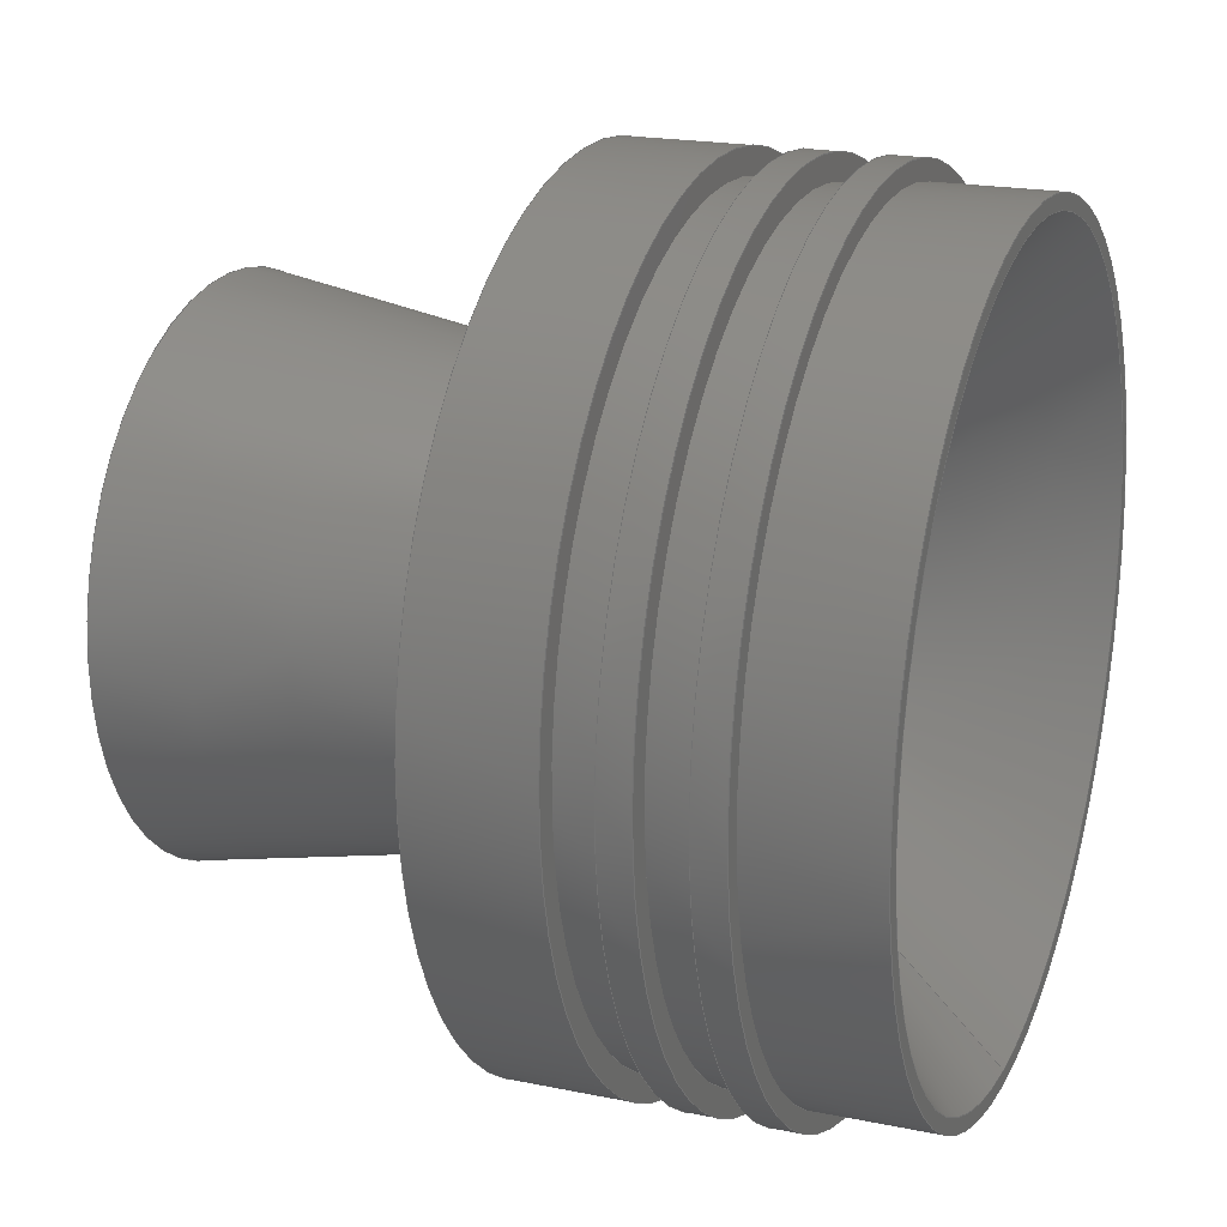
<metadata>
{"format":"step","ext":"step","renderer":"f3d","projection":"perspective","resolution":1024,"background":"white","views":[{"elev":19.5,"azim":21.1,"up":"+Y"}]}
</metadata>
<code>
ISO-10303-21;
DATA;
#1=MECHANICAL_DESIGN_GEOMETRIC_PRESENTATION_REPRESENTATION('',(#4),#436);
#2=SHAPE_REPRESENTATION_RELATIONSHIP('SRR','None',#443,#3);
#3=ADVANCED_BREP_SHAPE_REPRESENTATION('',(#5),#435);
#4=STYLED_ITEM('',(#452),#5);
#5=MANIFOLD_SOLID_BREP('Corps1',#234);
#6=CONICAL_SURFACE('',#265,22.63,0.7854);
#7=CONICAL_SURFACE('',#269,17.51,0.2094);
#8=CONICAL_SURFACE('',#273,20.62,0.1745);
#9=FACE_BOUND('',#45,.T.);
#10=FACE_BOUND('',#48,.T.);
#11=FACE_BOUND('',#51,.T.);
#12=FACE_BOUND('',#54,.T.);
#13=FACE_BOUND('',#59,.T.);
#14=FACE_BOUND('',#62,.T.);
#15=FACE_BOUND('',#65,.T.);
#16=FACE_BOUND('',#68,.T.);
#17=PLANE('',#251);
#18=PLANE('',#255);
#19=PLANE('',#259);
#20=PLANE('',#263);
#21=PLANE('',#271);
#22=PLANE('',#275);
#23=PLANE('',#279);
#24=PLANE('',#283);
#25=FACE_OUTER_BOUND('',#43,.T.);
#26=FACE_OUTER_BOUND('',#44,.T.);
#27=FACE_OUTER_BOUND('',#46,.T.);
#28=FACE_OUTER_BOUND('',#47,.T.);
#29=FACE_OUTER_BOUND('',#49,.T.);
#30=FACE_OUTER_BOUND('',#50,.T.);
#31=FACE_OUTER_BOUND('',#52,.T.);
#32=FACE_OUTER_BOUND('',#53,.T.);
#33=FACE_OUTER_BOUND('',#55,.T.);
#34=FACE_OUTER_BOUND('',#56,.T.);
#35=FACE_OUTER_BOUND('',#57,.T.);
#36=FACE_OUTER_BOUND('',#58,.T.);
#37=FACE_OUTER_BOUND('',#60,.T.);
#38=FACE_OUTER_BOUND('',#61,.T.);
#39=FACE_OUTER_BOUND('',#63,.T.);
#40=FACE_OUTER_BOUND('',#64,.T.);
#41=FACE_OUTER_BOUND('',#66,.T.);
#42=FACE_OUTER_BOUND('',#67,.T.);
#43=EDGE_LOOP('',(#153,#154,#155,#156));
#44=EDGE_LOOP('',(#157));
#45=EDGE_LOOP('',(#158));
#46=EDGE_LOOP('',(#159,#160,#161,#162));
#47=EDGE_LOOP('',(#163));
#48=EDGE_LOOP('',(#164));
#49=EDGE_LOOP('',(#165,#166,#167,#168));
#50=EDGE_LOOP('',(#169));
#51=EDGE_LOOP('',(#170));
#52=EDGE_LOOP('',(#171,#172,#173,#174));
#53=EDGE_LOOP('',(#175));
#54=EDGE_LOOP('',(#176));
#55=EDGE_LOOP('',(#177,#178,#179,#180));
#56=EDGE_LOOP('',(#181,#182,#183,#184));
#57=EDGE_LOOP('',(#185,#186,#187,#188));
#58=EDGE_LOOP('',(#189));
#59=EDGE_LOOP('',(#190));
#60=EDGE_LOOP('',(#191,#192,#193,#194));
#61=EDGE_LOOP('',(#195));
#62=EDGE_LOOP('',(#196));
#63=EDGE_LOOP('',(#197,#198,#199,#200));
#64=EDGE_LOOP('',(#201));
#65=EDGE_LOOP('',(#202));
#66=EDGE_LOOP('',(#203,#204,#205,#206));
#67=EDGE_LOOP('',(#207));
#68=EDGE_LOOP('',(#208));
#69=LINE('',#373,#79);
#70=LINE('',#381,#80);
#71=LINE('',#388,#81);
#72=LINE('',#395,#82);
#73=LINE('',#401,#83);
#74=LINE('',#405,#84);
#75=LINE('',#409,#85);
#76=LINE('',#417,#86);
#77=LINE('',#424,#87);
#78=LINE('',#431,#88);
#79=VECTOR('',#290,35.16);
#80=VECTOR('',#301,33.01);
#81=VECTOR('',#310,35.16);
#82=VECTOR('',#319,33.48);
#83=VECTOR('',#326,22.63);
#84=VECTOR('',#331,13.05);
#85=VECTOR('',#336,17.51);
#86=VECTOR('',#347,20.62);
#87=VECTOR('',#356,35.16);
#88=VECTOR('',#365,33.01);
#89=CIRCLE('',#249,35.16);
#90=CIRCLE('',#250,35.16);
#91=CIRCLE('',#252,33.01);
#92=CIRCLE('',#254,33.01);
#93=CIRCLE('',#256,35.16);
#94=CIRCLE('',#258,35.16);
#95=CIRCLE('',#260,33.48);
#96=CIRCLE('',#262,33.48);
#97=CIRCLE('',#264,32.21);
#98=CIRCLE('',#266,13.05);
#99=CIRCLE('',#268,13.05);
#100=CIRCLE('',#270,21.96);
#101=CIRCLE('',#272,23.23);
#102=CIRCLE('',#274,18);
#103=CIRCLE('',#276,35.16);
#104=CIRCLE('',#278,35.16);
#105=CIRCLE('',#280,33.01);
#106=CIRCLE('',#282,33.01);
#107=VERTEX_POINT('',#370);
#108=VERTEX_POINT('',#372);
#109=VERTEX_POINT('',#376);
#110=VERTEX_POINT('',#379);
#111=VERTEX_POINT('',#383);
#112=VERTEX_POINT('',#386);
#113=VERTEX_POINT('',#390);
#114=VERTEX_POINT('',#393);
#115=VERTEX_POINT('',#397);
#116=VERTEX_POINT('',#400);
#117=VERTEX_POINT('',#404);
#118=VERTEX_POINT('',#408);
#119=VERTEX_POINT('',#412);
#120=VERTEX_POINT('',#415);
#121=VERTEX_POINT('',#419);
#122=VERTEX_POINT('',#422);
#123=VERTEX_POINT('',#426);
#124=VERTEX_POINT('',#429);
#125=EDGE_CURVE('',#107,#107,#89,.T.);
#126=EDGE_CURVE('',#107,#108,#69,.T.);
#127=EDGE_CURVE('',#108,#108,#90,.T.);
#128=EDGE_CURVE('',#109,#109,#91,.T.);
#129=EDGE_CURVE('',#110,#110,#92,.T.);
#130=EDGE_CURVE('',#110,#109,#70,.T.);
#131=EDGE_CURVE('',#111,#111,#93,.T.);
#132=EDGE_CURVE('',#112,#112,#94,.T.);
#133=EDGE_CURVE('',#112,#111,#71,.T.);
#134=EDGE_CURVE('',#113,#113,#95,.T.);
#135=EDGE_CURVE('',#114,#114,#96,.T.);
#136=EDGE_CURVE('',#114,#113,#72,.T.);
#137=EDGE_CURVE('',#115,#115,#97,.T.);
#138=EDGE_CURVE('',#115,#116,#73,.T.);
#139=EDGE_CURVE('',#116,#116,#98,.T.);
#140=EDGE_CURVE('',#116,#117,#74,.T.);
#141=EDGE_CURVE('',#117,#117,#99,.T.);
#142=EDGE_CURVE('',#117,#118,#75,.T.);
#143=EDGE_CURVE('',#118,#118,#100,.T.);
#144=EDGE_CURVE('',#119,#119,#101,.T.);
#145=EDGE_CURVE('',#120,#120,#102,.T.);
#146=EDGE_CURVE('',#120,#119,#76,.T.);
#147=EDGE_CURVE('',#121,#121,#103,.T.);
#148=EDGE_CURVE('',#122,#122,#104,.T.);
#149=EDGE_CURVE('',#122,#121,#77,.T.);
#150=EDGE_CURVE('',#123,#123,#105,.T.);
#151=EDGE_CURVE('',#124,#124,#106,.T.);
#152=EDGE_CURVE('',#124,#123,#78,.T.);
#153=ORIENTED_EDGE('',*,*,#125,.F.);
#154=ORIENTED_EDGE('',*,*,#126,.T.);
#155=ORIENTED_EDGE('',*,*,#127,.T.);
#156=ORIENTED_EDGE('',*,*,#126,.F.);
#157=ORIENTED_EDGE('',*,*,#125,.T.);
#158=ORIENTED_EDGE('',*,*,#128,.F.);
#159=ORIENTED_EDGE('',*,*,#129,.F.);
#160=ORIENTED_EDGE('',*,*,#130,.T.);
#161=ORIENTED_EDGE('',*,*,#128,.T.);
#162=ORIENTED_EDGE('',*,*,#130,.F.);
#163=ORIENTED_EDGE('',*,*,#131,.F.);
#164=ORIENTED_EDGE('',*,*,#129,.T.);
#165=ORIENTED_EDGE('',*,*,#132,.F.);
#166=ORIENTED_EDGE('',*,*,#133,.T.);
#167=ORIENTED_EDGE('',*,*,#131,.T.);
#168=ORIENTED_EDGE('',*,*,#133,.F.);
#169=ORIENTED_EDGE('',*,*,#132,.T.);
#170=ORIENTED_EDGE('',*,*,#134,.F.);
#171=ORIENTED_EDGE('',*,*,#135,.F.);
#172=ORIENTED_EDGE('',*,*,#136,.T.);
#173=ORIENTED_EDGE('',*,*,#134,.T.);
#174=ORIENTED_EDGE('',*,*,#136,.F.);
#175=ORIENTED_EDGE('',*,*,#135,.T.);
#176=ORIENTED_EDGE('',*,*,#137,.F.);
#177=ORIENTED_EDGE('',*,*,#137,.T.);
#178=ORIENTED_EDGE('',*,*,#138,.T.);
#179=ORIENTED_EDGE('',*,*,#139,.F.);
#180=ORIENTED_EDGE('',*,*,#138,.F.);
#181=ORIENTED_EDGE('',*,*,#139,.T.);
#182=ORIENTED_EDGE('',*,*,#140,.T.);
#183=ORIENTED_EDGE('',*,*,#141,.F.);
#184=ORIENTED_EDGE('',*,*,#140,.F.);
#185=ORIENTED_EDGE('',*,*,#141,.T.);
#186=ORIENTED_EDGE('',*,*,#142,.T.);
#187=ORIENTED_EDGE('',*,*,#143,.F.);
#188=ORIENTED_EDGE('',*,*,#142,.F.);
#189=ORIENTED_EDGE('',*,*,#144,.F.);
#190=ORIENTED_EDGE('',*,*,#143,.T.);
#191=ORIENTED_EDGE('',*,*,#145,.F.);
#192=ORIENTED_EDGE('',*,*,#146,.T.);
#193=ORIENTED_EDGE('',*,*,#144,.T.);
#194=ORIENTED_EDGE('',*,*,#146,.F.);
#195=ORIENTED_EDGE('',*,*,#147,.F.);
#196=ORIENTED_EDGE('',*,*,#145,.T.);
#197=ORIENTED_EDGE('',*,*,#148,.F.);
#198=ORIENTED_EDGE('',*,*,#149,.T.);
#199=ORIENTED_EDGE('',*,*,#147,.T.);
#200=ORIENTED_EDGE('',*,*,#149,.F.);
#201=ORIENTED_EDGE('',*,*,#148,.T.);
#202=ORIENTED_EDGE('',*,*,#150,.F.);
#203=ORIENTED_EDGE('',*,*,#151,.F.);
#204=ORIENTED_EDGE('',*,*,#152,.T.);
#205=ORIENTED_EDGE('',*,*,#150,.T.);
#206=ORIENTED_EDGE('',*,*,#152,.F.);
#207=ORIENTED_EDGE('',*,*,#127,.F.);
#208=ORIENTED_EDGE('',*,*,#151,.T.);
#209=CYLINDRICAL_SURFACE('',#248,35.16);
#210=CYLINDRICAL_SURFACE('',#253,33.01);
#211=CYLINDRICAL_SURFACE('',#257,35.16);
#212=CYLINDRICAL_SURFACE('',#261,33.48);
#213=CYLINDRICAL_SURFACE('',#267,13.05);
#214=CYLINDRICAL_SURFACE('',#277,35.16);
#215=CYLINDRICAL_SURFACE('',#281,33.01);
#216=ADVANCED_FACE('',(#25),#209,.T.);
#217=ADVANCED_FACE('',(#26,#9),#17,.T.);
#218=ADVANCED_FACE('',(#27),#210,.T.);
#219=ADVANCED_FACE('',(#28,#10),#18,.T.);
#220=ADVANCED_FACE('',(#29),#211,.T.);
#221=ADVANCED_FACE('',(#30,#11),#19,.T.);
#222=ADVANCED_FACE('',(#31),#212,.T.);
#223=ADVANCED_FACE('',(#32,#12),#20,.T.);
#224=ADVANCED_FACE('',(#33),#6,.F.);
#225=ADVANCED_FACE('',(#34),#213,.F.);
#226=ADVANCED_FACE('',(#35),#7,.F.);
#227=ADVANCED_FACE('',(#36,#13),#21,.T.);
#228=ADVANCED_FACE('',(#37),#8,.T.);
#229=ADVANCED_FACE('',(#38,#14),#22,.T.);
#230=ADVANCED_FACE('',(#39),#214,.T.);
#231=ADVANCED_FACE('',(#40,#15),#23,.T.);
#232=ADVANCED_FACE('',(#41),#215,.T.);
#233=ADVANCED_FACE('',(#42,#16),#24,.T.);
#234=CLOSED_SHELL('',(#216,#217,#218,#219,#220,#221,#222,#223,#224,#225,
#226,#227,#228,#229,#230,#231,#232,#233));
#235=DERIVED_UNIT_ELEMENT(#237,1);
#236=DERIVED_UNIT_ELEMENT(#438,-3);
#237=(
MASS_UNIT()
NAMED_UNIT(*)
SI_UNIT(.KILO.,.GRAM.)
);
#238=DERIVED_UNIT((#235,#236));
#239=MEASURE_REPRESENTATION_ITEM('density measure',
POSITIVE_RATIO_MEASURE(8000),#238);
#240=PROPERTY_DEFINITION_REPRESENTATION(#245,#242);
#241=PROPERTY_DEFINITION_REPRESENTATION(#246,#243);
#242=REPRESENTATION('material name',(#244),#435);
#243=REPRESENTATION('density',(#239),#435);
#244=DESCRIPTIVE_REPRESENTATION_ITEM('Acier inoxydable',
'Acier inoxydable');
#245=PROPERTY_DEFINITION('material property','material name',#445);
#246=PROPERTY_DEFINITION('material property','density of part',#445);
#247=AXIS2_PLACEMENT_3D('placement',#368,#284,#285);
#248=AXIS2_PLACEMENT_3D('',#369,#286,#287);
#249=AXIS2_PLACEMENT_3D('',#371,#288,#289);
#250=AXIS2_PLACEMENT_3D('',#374,#291,#292);
#251=AXIS2_PLACEMENT_3D('',#375,#293,#294);
#252=AXIS2_PLACEMENT_3D('',#377,#295,#296);
#253=AXIS2_PLACEMENT_3D('',#378,#297,#298);
#254=AXIS2_PLACEMENT_3D('',#380,#299,#300);
#255=AXIS2_PLACEMENT_3D('',#382,#302,#303);
#256=AXIS2_PLACEMENT_3D('',#384,#304,#305);
#257=AXIS2_PLACEMENT_3D('',#385,#306,#307);
#258=AXIS2_PLACEMENT_3D('',#387,#308,#309);
#259=AXIS2_PLACEMENT_3D('',#389,#311,#312);
#260=AXIS2_PLACEMENT_3D('',#391,#313,#314);
#261=AXIS2_PLACEMENT_3D('',#392,#315,#316);
#262=AXIS2_PLACEMENT_3D('',#394,#317,#318);
#263=AXIS2_PLACEMENT_3D('',#396,#320,#321);
#264=AXIS2_PLACEMENT_3D('',#398,#322,#323);
#265=AXIS2_PLACEMENT_3D('',#399,#324,#325);
#266=AXIS2_PLACEMENT_3D('',#402,#327,#328);
#267=AXIS2_PLACEMENT_3D('',#403,#329,#330);
#268=AXIS2_PLACEMENT_3D('',#406,#332,#333);
#269=AXIS2_PLACEMENT_3D('',#407,#334,#335);
#270=AXIS2_PLACEMENT_3D('',#410,#337,#338);
#271=AXIS2_PLACEMENT_3D('',#411,#339,#340);
#272=AXIS2_PLACEMENT_3D('',#413,#341,#342);
#273=AXIS2_PLACEMENT_3D('',#414,#343,#344);
#274=AXIS2_PLACEMENT_3D('',#416,#345,#346);
#275=AXIS2_PLACEMENT_3D('',#418,#348,#349);
#276=AXIS2_PLACEMENT_3D('',#420,#350,#351);
#277=AXIS2_PLACEMENT_3D('',#421,#352,#353);
#278=AXIS2_PLACEMENT_3D('',#423,#354,#355);
#279=AXIS2_PLACEMENT_3D('',#425,#357,#358);
#280=AXIS2_PLACEMENT_3D('',#427,#359,#360);
#281=AXIS2_PLACEMENT_3D('',#428,#361,#362);
#282=AXIS2_PLACEMENT_3D('',#430,#363,#364);
#283=AXIS2_PLACEMENT_3D('',#432,#366,#367);
#284=DIRECTION('axis',(0,0,1));
#285=DIRECTION('refdir',(1,0,0));
#286=DIRECTION('center_axis',(1,0,0));
#287=DIRECTION('ref_axis',(0,1,0));
#288=DIRECTION('center_axis',(1,0,0));
#289=DIRECTION('ref_axis',(0,0,-1));
#290=DIRECTION('',(-1,0,0));
#291=DIRECTION('center_axis',(1,0,0));
#292=DIRECTION('ref_axis',(0,0,-1));
#293=DIRECTION('center_axis',(1,0,0));
#294=DIRECTION('ref_axis',(0,0,-1));
#295=DIRECTION('center_axis',(1,0,0));
#296=DIRECTION('ref_axis',(0,0,-1));
#297=DIRECTION('center_axis',(1,0,0));
#298=DIRECTION('ref_axis',(0,1,0));
#299=DIRECTION('center_axis',(1,0,0));
#300=DIRECTION('ref_axis',(0,0,-1));
#301=DIRECTION('',(-1,0,0));
#302=DIRECTION('center_axis',(-1,0,0));
#303=DIRECTION('ref_axis',(0,0,1));
#304=DIRECTION('center_axis',(1,0,0));
#305=DIRECTION('ref_axis',(0,0,-1));
#306=DIRECTION('center_axis',(1,0,0));
#307=DIRECTION('ref_axis',(0,1,0));
#308=DIRECTION('center_axis',(1,0,0));
#309=DIRECTION('ref_axis',(0,0,-1));
#310=DIRECTION('',(-1,0,0));
#311=DIRECTION('center_axis',(1,0,0));
#312=DIRECTION('ref_axis',(0,0,-1));
#313=DIRECTION('center_axis',(1,0,0));
#314=DIRECTION('ref_axis',(0,0,-1));
#315=DIRECTION('center_axis',(1,0,0));
#316=DIRECTION('ref_axis',(0,1,0));
#317=DIRECTION('center_axis',(1,0,0));
#318=DIRECTION('ref_axis',(0,0,-1));
#319=DIRECTION('',(-1,0,0));
#320=DIRECTION('center_axis',(1,0,0));
#321=DIRECTION('ref_axis',(0,0,-1));
#322=DIRECTION('center_axis',(1,0,0));
#323=DIRECTION('ref_axis',(0,0,-1));
#324=DIRECTION('center_axis',(1,0,0));
#325=DIRECTION('ref_axis',(0,1,0));
#326=DIRECTION('',(-0.7071,0.7071,8.66e-17));
#327=DIRECTION('center_axis',(1,0,0));
#328=DIRECTION('ref_axis',(0,0,-1));
#329=DIRECTION('center_axis',(1,0,0));
#330=DIRECTION('ref_axis',(0,1,0));
#331=DIRECTION('',(-1,0,0));
#332=DIRECTION('center_axis',(1,0,0));
#333=DIRECTION('ref_axis',(0,0,-1));
#334=DIRECTION('center_axis',(-1,0,0));
#335=DIRECTION('ref_axis',(0,1,0));
#336=DIRECTION('',(-0.9781,-0.2079,-2.546e-17));
#337=DIRECTION('center_axis',(1,0,0));
#338=DIRECTION('ref_axis',(0,0,-1));
#339=DIRECTION('center_axis',(-1,0,0));
#340=DIRECTION('ref_axis',(0,0,1));
#341=DIRECTION('center_axis',(1,0,0));
#342=DIRECTION('ref_axis',(0,0,-1));
#343=DIRECTION('center_axis',(-1,0,0));
#344=DIRECTION('ref_axis',(0,1,0));
#345=DIRECTION('center_axis',(1,0,0));
#346=DIRECTION('ref_axis',(0,0,-1));
#347=DIRECTION('',(-0.9848,-0.1736,-2.127e-17));
#348=DIRECTION('center_axis',(-1,0,0));
#349=DIRECTION('ref_axis',(0,0,1));
#350=DIRECTION('center_axis',(1,0,0));
#351=DIRECTION('ref_axis',(0,0,-1));
#352=DIRECTION('center_axis',(1,0,0));
#353=DIRECTION('ref_axis',(0,1,0));
#354=DIRECTION('center_axis',(1,0,0));
#355=DIRECTION('ref_axis',(0,0,-1));
#356=DIRECTION('',(-1,0,0));
#357=DIRECTION('center_axis',(1,0,0));
#358=DIRECTION('ref_axis',(0,0,-1));
#359=DIRECTION('center_axis',(1,0,0));
#360=DIRECTION('ref_axis',(0,0,-1));
#361=DIRECTION('center_axis',(1,0,0));
#362=DIRECTION('ref_axis',(0,1,0));
#363=DIRECTION('center_axis',(1,0,0));
#364=DIRECTION('ref_axis',(0,0,-1));
#365=DIRECTION('',(-1,0,0));
#366=DIRECTION('center_axis',(-1,0,0));
#367=DIRECTION('ref_axis',(0,0,1));
#368=CARTESIAN_POINT('',(0,0,0));
#369=CARTESIAN_POINT('Origin',(15.07,0,0));
#370=CARTESIAN_POINT('',(16.34,-35.16,-4.306e-15));
#371=CARTESIAN_POINT('Origin',(16.34,0,0));
#372=CARTESIAN_POINT('',(13.8,-35.16,-4.306e-15));
#373=CARTESIAN_POINT('',(15.07,-35.16,-4.306e-15));
#374=CARTESIAN_POINT('Origin',(13.8,0,0));
#375=CARTESIAN_POINT('Origin',(16.34,33.01,0));
#376=CARTESIAN_POINT('',(16.34,-33.01,-4.043e-15));
#377=CARTESIAN_POINT('Origin',(16.34,0,0));
#378=CARTESIAN_POINT('Origin',(18.24,0,0));
#379=CARTESIAN_POINT('',(20.14,-33.01,-4.043e-15));
#380=CARTESIAN_POINT('Origin',(20.14,0,0));
#381=CARTESIAN_POINT('',(18.24,-33.01,-4.043e-15));
#382=CARTESIAN_POINT('Origin',(20.14,35.16,0));
#383=CARTESIAN_POINT('',(20.14,-35.16,-4.306e-15));
#384=CARTESIAN_POINT('Origin',(20.14,0,0));
#385=CARTESIAN_POINT('Origin',(21.41,0,0));
#386=CARTESIAN_POINT('',(22.68,-35.16,-4.306e-15));
#387=CARTESIAN_POINT('Origin',(22.68,0,0));
#388=CARTESIAN_POINT('',(21.41,-35.16,-4.306e-15));
#389=CARTESIAN_POINT('Origin',(22.68,33.48,0));
#390=CARTESIAN_POINT('',(22.68,-33.48,-4.1e-15));
#391=CARTESIAN_POINT('Origin',(22.68,0,0));
#392=CARTESIAN_POINT('Origin',(27.68,0,0));
#393=CARTESIAN_POINT('',(32.68,-33.48,-4.1e-15));
#394=CARTESIAN_POINT('Origin',(32.68,0,0));
#395=CARTESIAN_POINT('',(27.68,-33.48,-4.1e-15));
#396=CARTESIAN_POINT('Origin',(32.68,32.21,0));
#397=CARTESIAN_POINT('',(32.68,-32.21,-3.944e-15));
#398=CARTESIAN_POINT('Origin',(32.68,0,0));
#399=CARTESIAN_POINT('Origin',(23.1,0,0));
#400=CARTESIAN_POINT('',(13.52,-13.05,-1.598e-15));
#401=CARTESIAN_POINT('',(23.1,-22.63,-2.771e-15));
#402=CARTESIAN_POINT('Origin',(13.52,0,0));
#403=CARTESIAN_POINT('Origin',(12.89,0,0));
#404=CARTESIAN_POINT('',(12.25,-13.05,-1.598e-15));
#405=CARTESIAN_POINT('',(12.89,-13.05,-1.598e-15));
#406=CARTESIAN_POINT('Origin',(12.25,0,0));
#407=CARTESIAN_POINT('Origin',(-8.704,0,0));
#408=CARTESIAN_POINT('',(-29.66,-21.96,-2.689e-15));
#409=CARTESIAN_POINT('',(-8.704,-17.51,-2.144e-15));
#410=CARTESIAN_POINT('Origin',(-29.66,0,0));
#411=CARTESIAN_POINT('Origin',(-29.66,23.23,0));
#412=CARTESIAN_POINT('',(-29.66,-23.23,-2.845e-15));
#413=CARTESIAN_POINT('Origin',(-29.66,0,0));
#414=CARTESIAN_POINT('Origin',(-14.83,0,0));
#415=CARTESIAN_POINT('',(-2.22e-15,-18,-2.204e-15));
#416=CARTESIAN_POINT('Origin',(-2.22e-15,0,0));
#417=CARTESIAN_POINT('',(-14.83,-20.62,-2.525e-15));
#418=CARTESIAN_POINT('Origin',(2.227e-14,35.16,0));
#419=CARTESIAN_POINT('',(2.22e-14,-35.16,-4.306e-15));
#420=CARTESIAN_POINT('Origin',(2.22e-14,0,0));
#421=CARTESIAN_POINT('Origin',(5,0,0));
#422=CARTESIAN_POINT('',(10,-35.16,-4.306e-15));
#423=CARTESIAN_POINT('Origin',(10,0,0));
#424=CARTESIAN_POINT('',(5,-35.16,-4.306e-15));
#425=CARTESIAN_POINT('Origin',(10,33.01,0));
#426=CARTESIAN_POINT('',(10,-33.01,-4.043e-15));
#427=CARTESIAN_POINT('Origin',(10,0,0));
#428=CARTESIAN_POINT('Origin',(11.9,0,0));
#429=CARTESIAN_POINT('',(13.8,-33.01,-4.043e-15));
#430=CARTESIAN_POINT('Origin',(13.8,0,0));
#431=CARTESIAN_POINT('',(11.9,-33.01,-4.043e-15));
#432=CARTESIAN_POINT('Origin',(13.8,35.16,0));
#433=UNCERTAINTY_MEASURE_WITH_UNIT(LENGTH_MEASURE(0.01),#437,
'DISTANCE_ACCURACY_VALUE',
'Maximum model space distance between geometric entities at asserted c
onnectivities');
#434=UNCERTAINTY_MEASURE_WITH_UNIT(LENGTH_MEASURE(0.01),#437,
'DISTANCE_ACCURACY_VALUE',
'Maximum model space distance between geometric entities at asserted c
onnectivities');
#435=(
GEOMETRIC_REPRESENTATION_CONTEXT(3)
GLOBAL_UNCERTAINTY_ASSIGNED_CONTEXT((#433))
GLOBAL_UNIT_ASSIGNED_CONTEXT((#437,#439,#440))
REPRESENTATION_CONTEXT('','3D')
);
#436=(
GEOMETRIC_REPRESENTATION_CONTEXT(3)
GLOBAL_UNCERTAINTY_ASSIGNED_CONTEXT((#434))
GLOBAL_UNIT_ASSIGNED_CONTEXT((#437,#439,#440))
REPRESENTATION_CONTEXT('','3D')
);
#437=(
LENGTH_UNIT()
NAMED_UNIT(*)
SI_UNIT(.MILLI.,.METRE.)
);
#438=(
LENGTH_UNIT()
NAMED_UNIT(*)
SI_UNIT($,.METRE.)
);
#439=(
NAMED_UNIT(*)
PLANE_ANGLE_UNIT()
SI_UNIT($,.RADIAN.)
);
#440=(
NAMED_UNIT(*)
SI_UNIT($,.STERADIAN.)
SOLID_ANGLE_UNIT()
);
#441=SHAPE_DEFINITION_REPRESENTATION(#442,#443);
#442=PRODUCT_DEFINITION_SHAPE('',$,#445);
#443=SHAPE_REPRESENTATION('',(#247),#435);
#444=PRODUCT_DEFINITION_CONTEXT('part definition',#449,'design');
#445=PRODUCT_DEFINITION('FusionComponent','FusionComponent',#446,#444);
#446=PRODUCT_DEFINITION_FORMATION('',$,#451);
#447=PRODUCT_RELATED_PRODUCT_CATEGORY('FusionComponent',
'FusionComponent',(#451));
#448=APPLICATION_PROTOCOL_DEFINITION('international standard',
'automotive_design',2009,#449);
#449=APPLICATION_CONTEXT(
'Core Data for Automotive Mechanical Design Process');
#450=PRODUCT_CONTEXT('part definition',#449,'mechanical');
#451=PRODUCT('FusionComponent','FusionComponent',$,(#450));
#452=PRESENTATION_STYLE_ASSIGNMENT((#453));
#453=SURFACE_STYLE_USAGE(.BOTH.,#454);
#454=SURFACE_SIDE_STYLE('',(#455));
#455=SURFACE_STYLE_FILL_AREA(#456);
#456=FILL_AREA_STYLE('Acier inoxydable - Satin\X\E9',(#457));
#457=FILL_AREA_STYLE_COLOUR('Acier inoxydable - Satin\X\E9',#458);
#458=COLOUR_RGB('Acier inoxydable - Satin\X\E9',0.7961,0.7961,
0.7961);
ENDSEC;
END-ISO-10303-21;

</code>
